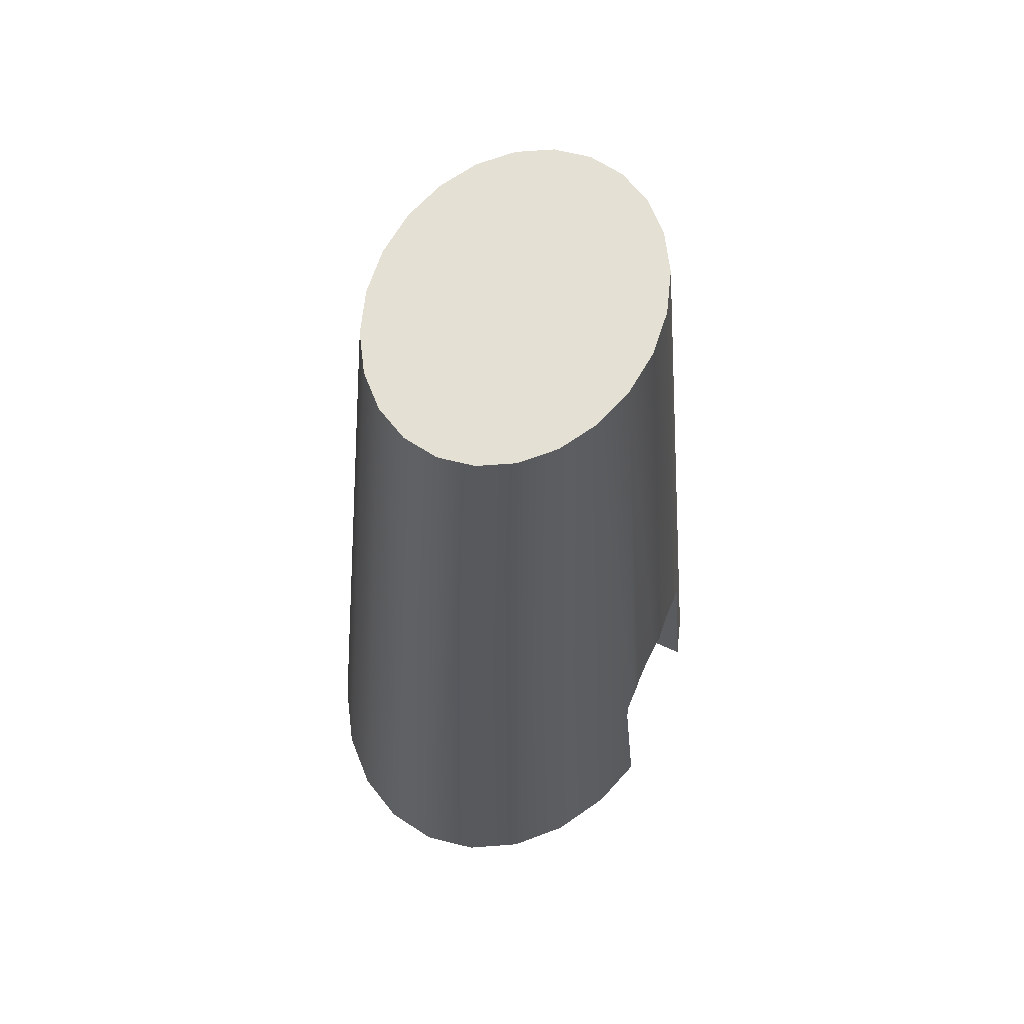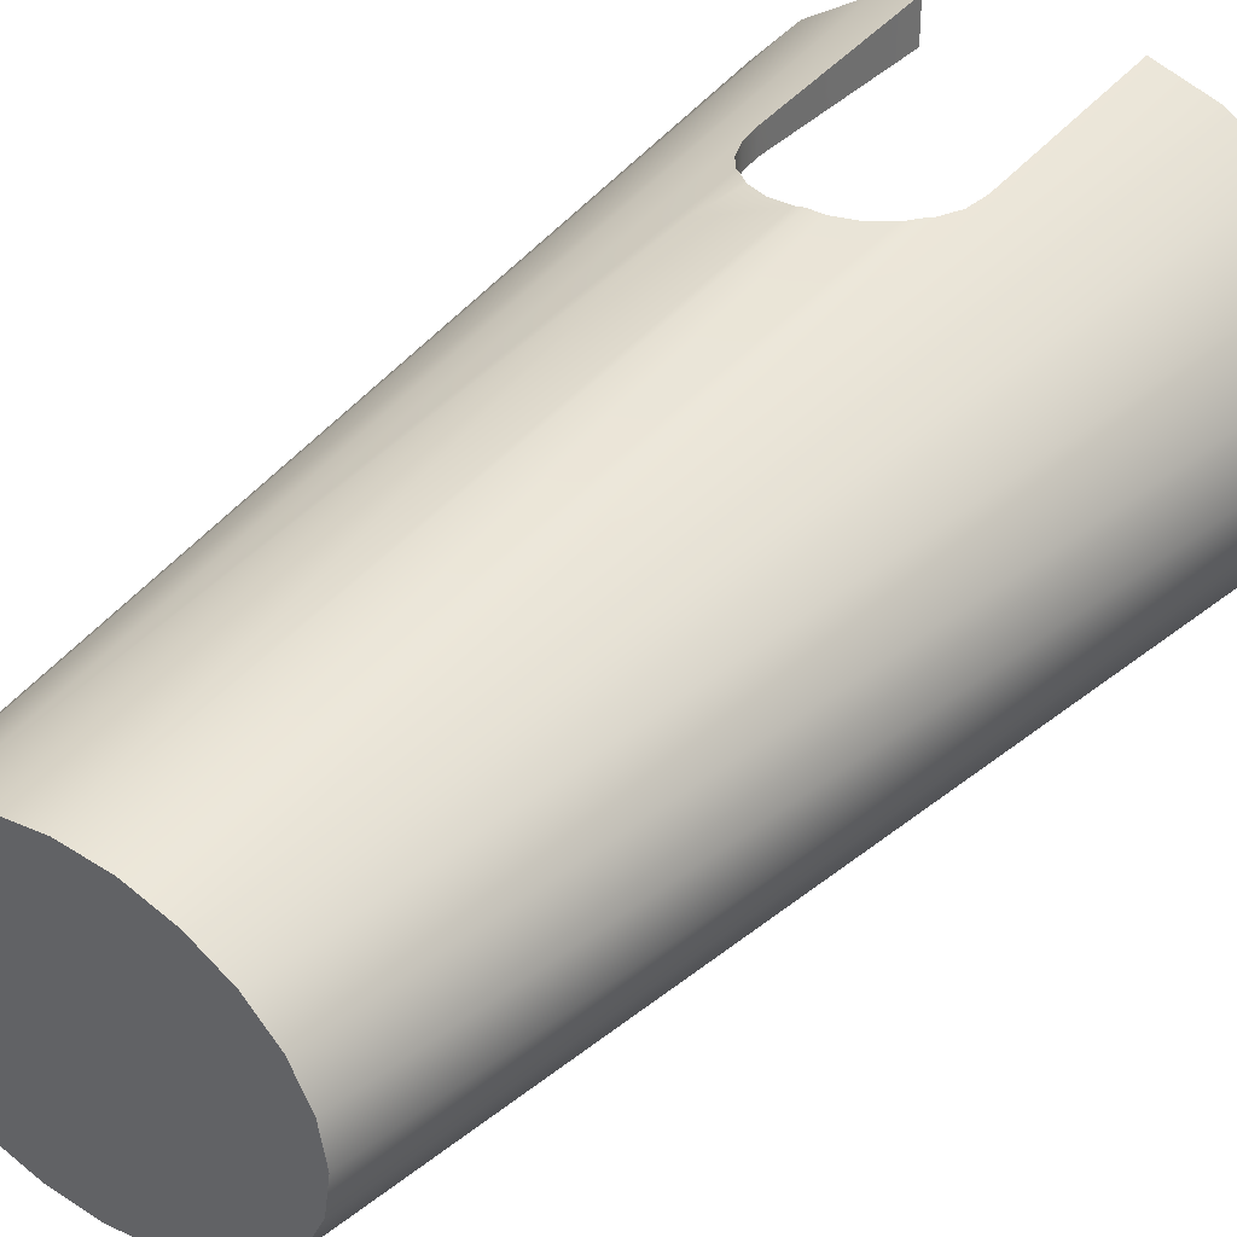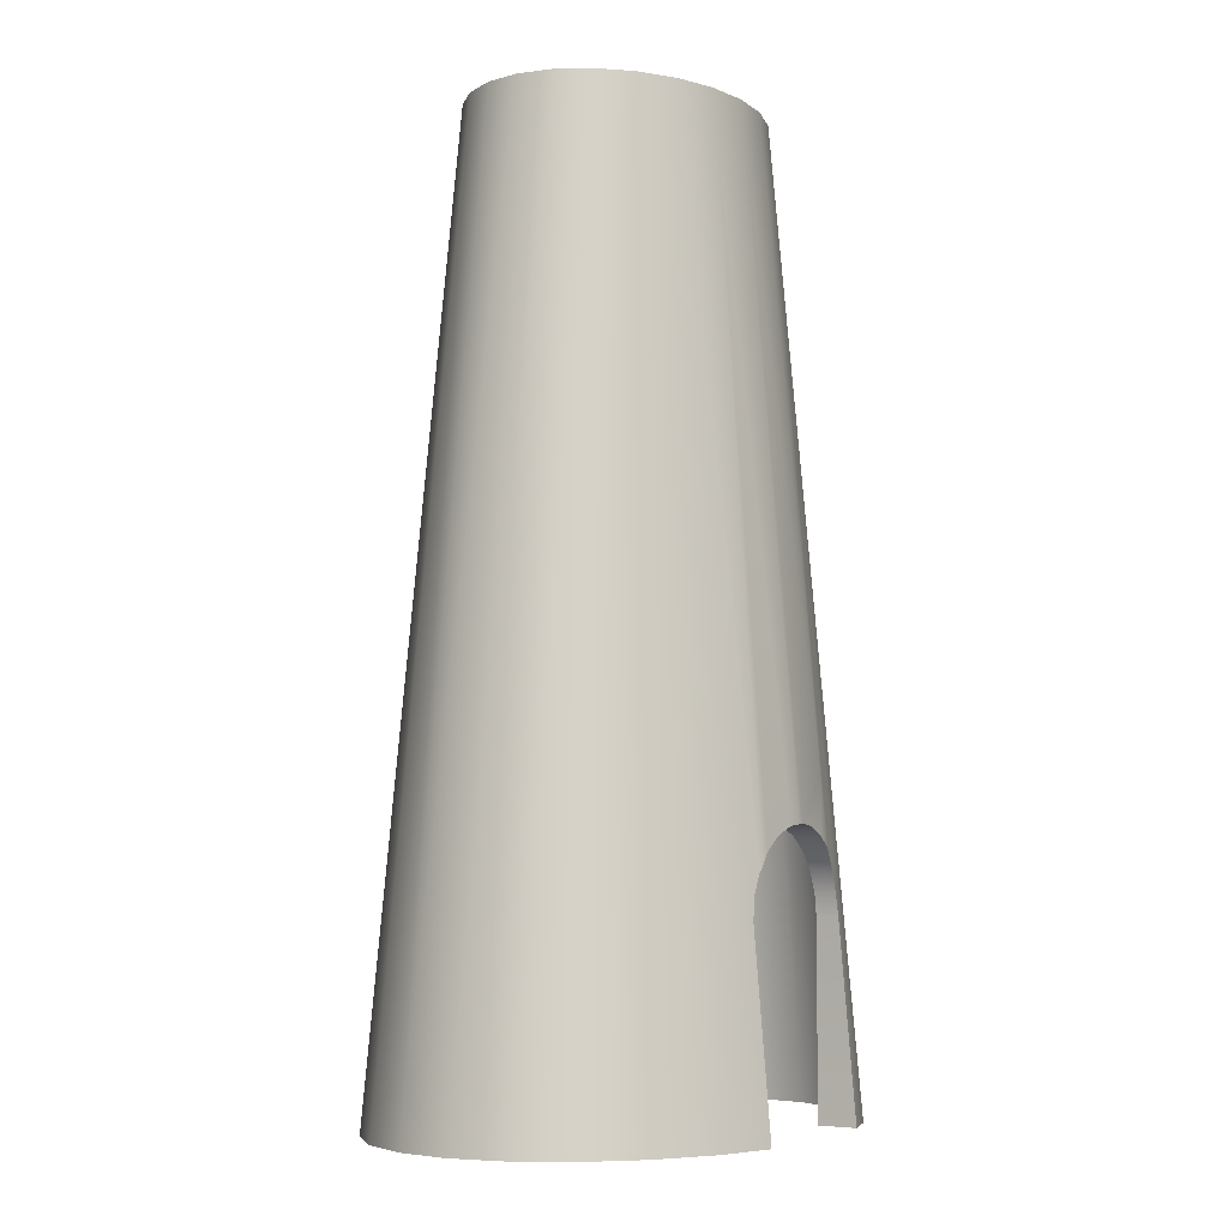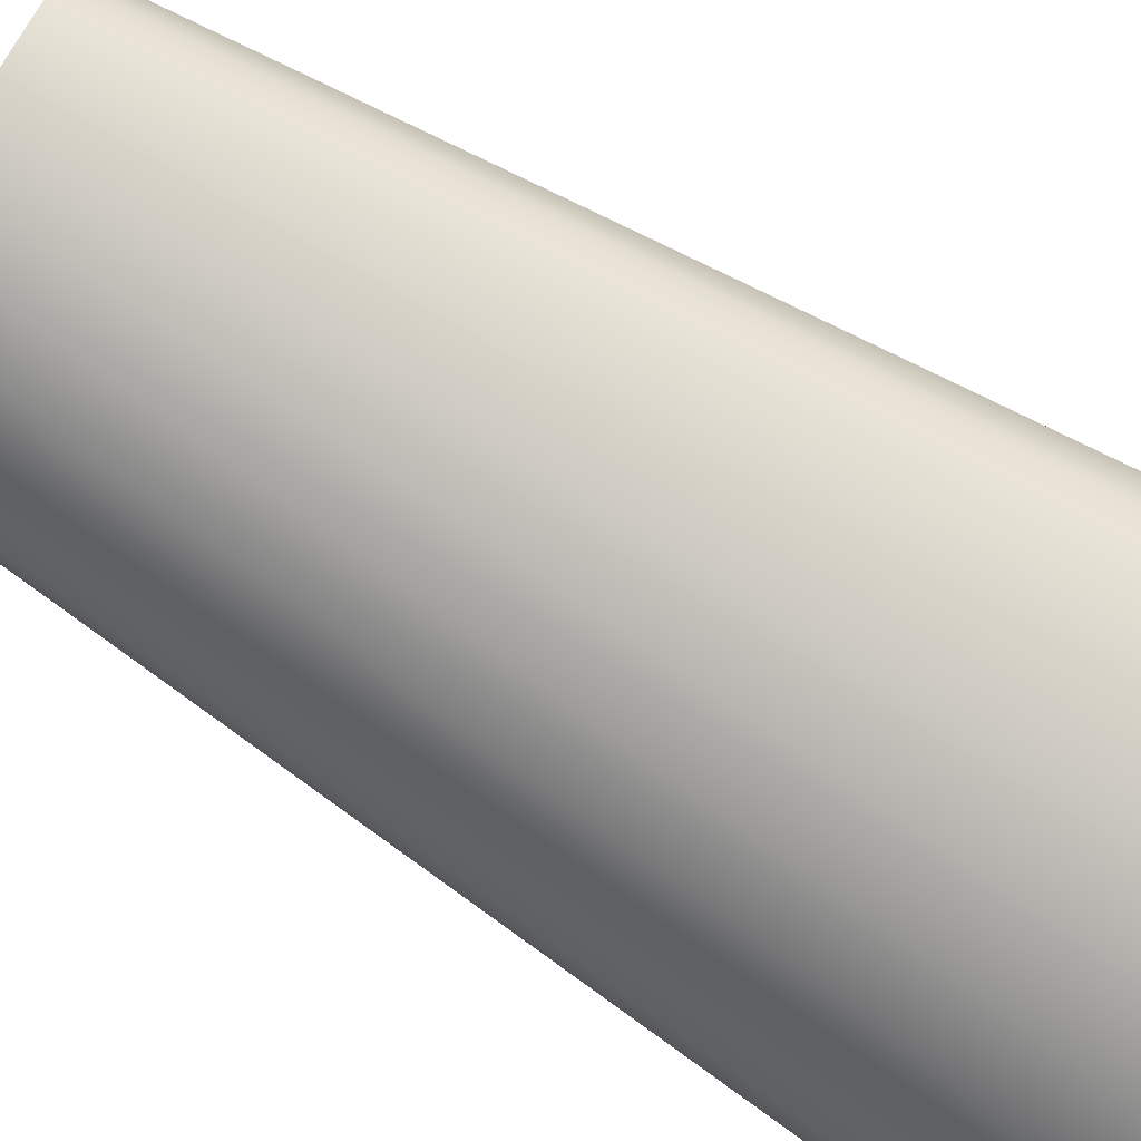
<metadata>
{"format":"obj","ext":"obj","renderer":"f3d","projection":"perspective","resolution":1024,"background":"white","views":[{"elev":65.9,"azim":-65.0,"up":"+Y"},{"elev":36.0,"azim":-143.3,"up":"+Z"},{"elev":-5.4,"azim":-57.2,"up":"+Y"},{"elev":-73.7,"azim":-121.6,"up":"+Z"}]}
</metadata>
<code>
o instance_6_ID131
v -0.7323 2.481 0.05836
v -0.7403 2.481 -0.248
v -0.7621 2.481 -0.09443
v -0.6682 2.481 -0.392
v -0.6528 2.481 0.1999
v -0.5507 2.481 -0.5165
v -0.529 2.481 0.3206
v -0.396 2.481 -0.613
v -0.3694 2.481 0.4122
v -0.2145 2.481 -0.6751
v -0.1848 2.481 0.4684
v -0.01865 2.481 -0.6983
v 0.01209 2.481 0.4855
v 0.1783 2.481 -0.6813
v 0.208 2.481 0.4622
v 0.3628 2.481 -0.625
v 0.3895 2.481 0.4002
v 0.5225 2.481 -0.5334
v 0.5442 2.481 0.3037
v 0.6462 2.481 -0.4128
v 0.6616 2.481 0.1792
v 0.7258 2.481 -0.2712
v 0.7337 2.481 0.0352
v 0.7556 2.481 -0.1184
v 0.7556 2.481 -0.1184
v 0.7337 2.481 0.0352
v 0.7258 2.481 -0.2712
v 0.6616 2.481 0.1792
v 0.6462 2.481 -0.4128
v 0.5442 2.481 0.3037
v 0.5225 2.481 -0.5334
v 0.3895 2.481 0.4002
v 0.3628 2.481 -0.625
v 0.208 2.481 0.4622
v 0.1783 2.481 -0.6813
v 0.01209 2.481 0.4855
v -0.01865 2.481 -0.6983
v -0.1848 2.481 0.4684
v -0.2145 2.481 -0.6751
v -0.3694 2.481 0.4122
v -0.396 2.481 -0.613
v -0.529 2.481 0.3206
v -0.5507 2.481 -0.5165
v -0.6528 2.481 0.1999
v -0.6682 2.481 -0.392
v -0.7323 2.481 0.05836
v -0.7403 2.481 -0.248
v -0.7621 2.481 -0.09443
v -0.7323 2.481 0.05836
v -1.199 -1.692 -0.08753
v -1.152 -1.692 0.1532
v -0.7621 2.481 -0.09443
v -0.7621 2.481 -0.09443
v -0.7323 2.481 0.05836
v -1.199 -1.692 -0.08753
v -1.152 -1.692 0.1532
v -1.164 -1.692 -0.3295
v -0.8871 1.036 -0.2763
v -0.7403 2.481 -0.248
v -0.7403 2.481 -0.248
v -0.8871 1.036 -0.2763
v -1.164 -1.692 -0.3295
v -0.6528 2.481 0.1999
v -1.026 -1.692 0.3762
v -0.6528 2.481 0.1999
v -1.026 -1.692 0.3762
v -0.529 2.481 0.3206
v -0.8315 -1.692 0.5663
v -0.529 2.481 0.3206
v -0.8315 -1.692 0.5663
v -0.3694 2.481 0.4122
v -0.58 -1.692 0.7105
v -0.3694 2.481 0.4122
v -0.58 -1.692 0.7105
v -0.3288 -0.8529 0.7142
v -0.3288 -1.692 0.7871
v -0.3158 -0.7545 0.7096
v -0.2778 -0.6627 0.7132
v -0.2631 -0.6435 0.7161
v -0.1848 2.481 0.4684
v -0.1848 2.481 0.4684
v -0.2631 -0.6435 0.7161
v -0.2778 -0.6627 0.7132
v -0.3158 -0.7545 0.7096
v -0.3288 -0.8529 0.7142
v -0.3288 -1.692 0.7871
v -0.2174 -0.5839 0.7152
v -0.1386 -0.5235 0.7171
v -0.04681 -0.4855 0.7219
v 0.01836 -0.4769 0.7269
v 0.01209 2.481 0.4855
v 0.01209 2.481 0.4855
v 0.01836 -0.4769 0.7269
v -0.04681 -0.4855 0.7219
v -0.1386 -0.5235 0.7171
v -0.2174 -0.5839 0.7152
v 0.289 -0.3012 0.6803
v 0.2419 -0.5235 0.7041
v 0.2967 -0.5655 0.7011
v 0.1501 -0.4855 0.7119
v 0.05166 -0.4725 0.7226
v 0.208 2.481 0.4622
v 0.208 2.481 0.4622
v 0.289 -0.3012 0.6803
v 0.05166 -0.4725 0.7226
v 0.1501 -0.4855 0.7119
v 0.2419 -0.5235 0.7041
v 0.2967 -0.5655 0.7011
v 0.6154 -1.692 0.6917
v 0.4321 -0.8529 0.6802
v 0.4321 -1.692 0.7543
v 0.3895 2.481 0.4002
v 0.4191 -0.7545 0.6759
v 0.3811 -0.6627 0.6808
v 0.3207 -0.5839 0.6945
v 0.3895 2.481 0.4002
v 0.3207 -0.5839 0.6945
v 0.3811 -0.6627 0.6808
v 0.4191 -0.7545 0.6759
v 0.4321 -0.8529 0.6802
v 0.6154 -1.692 0.6917
v 0.4321 -1.692 0.7543
v 0.5442 2.481 0.3037
v 0.8591 -1.692 0.5396
v 0.5442 2.481 0.3037
v 0.8591 -1.692 0.5396
v 1.044 -1.692 0.3434
v 0.6616 2.481 0.1792
v 0.6616 2.481 0.1792
v 1.044 -1.692 0.3434
v 1.158 -1.692 0.1167
v 0.7337 2.481 0.0352
v 0.7337 2.481 0.0352
v 1.158 -1.692 0.1167
v 1.192 -1.692 -0.1253
v 0.7556 2.481 -0.1184
v 0.7556 2.481 -0.1184
v 1.192 -1.692 -0.1253
v 0.7258 2.481 -0.2712
v 1.145 -1.692 -0.366
v 1.145 -1.692 -0.366
v 0.7258 2.481 -0.2712
v 0.6462 2.481 -0.4128
v 1.02 -1.692 -0.589
v 1.02 -1.692 -0.589
v 0.6462 2.481 -0.4128
v 0.5225 2.481 -0.5334
v 0.8249 -1.692 -0.7791
v 0.5225 2.481 -0.5334
v 0.8249 -1.692 -0.7791
v 0.3628 2.481 -0.625
v 0.5735 -1.692 -0.9234
v 0.3628 2.481 -0.625
v 0.5735 -1.692 -0.9234
v 0.1783 2.481 -0.6813
v 0.2827 -1.692 -1.012
v 0.1783 2.481 -0.6813
v 0.2827 -1.692 -1.012
v -0.01865 2.481 -0.6983
v -0.02749 -1.692 -1.039
v -0.01865 2.481 -0.6983
v -0.02749 -1.692 -1.039
v -0.2145 2.481 -0.6751
v -0.3361 -1.692 -1.002
v -0.2145 2.481 -0.6751
v -0.3361 -1.692 -1.002
v -0.396 2.481 -0.613
v -0.622 -1.692 -0.9045
v -0.396 2.481 -0.613
v -0.622 -1.692 -0.9045
v -0.5507 2.481 -0.5165
v -0.8657 -1.692 -0.7524
v -0.5507 2.481 -0.5165
v -0.8657 -1.692 -0.7524
v -1.051 -1.692 -0.5563
v -0.6682 2.481 -0.392
v -1.051 -1.692 -0.5563
v -0.6682 2.481 -0.392
v -0.2778 -0.6627 0.7132
v -0.2174 -0.5839 0.7152
v -0.2631 -0.6435 0.7161
v -0.2174 -0.5839 0.5786
v -0.2778 -0.6627 0.5786
v -0.2778 -0.6627 0.5786
v -0.2778 -0.6627 0.7132
v -0.2174 -0.5839 0.5786
v -0.2174 -0.5839 0.7152
v -0.2631 -0.6435 0.7161
v -0.3288 -1.692 0.5786
v -0.3288 -0.8529 0.7142
v -0.3288 -1.692 0.7871
v -0.3288 -0.8529 0.5786
v -0.3288 -0.8529 0.5786
v -0.3288 -1.692 0.5786
v -0.3288 -0.8529 0.7142
v -0.3288 -1.692 0.7871
v -0.3158 -0.7545 0.7096
v -0.3158 -0.7545 0.5786
v -0.3158 -0.7545 0.5786
v -0.3158 -0.7545 0.7096
v -0.1386 -0.5235 0.5786
v -0.1386 -0.5235 0.7171
v -0.1386 -0.5235 0.7171
v -0.1386 -0.5235 0.5786
v -0.04681 -0.4855 0.5786
v -0.04681 -0.4855 0.7219
v -0.04681 -0.4855 0.7219
v -0.04681 -0.4855 0.5786
v 0.05166 -0.4725 0.5786
v 0.01836 -0.4769 0.7269
v 0.05166 -0.4725 0.7226
v 0.05166 -0.4725 0.7226
v 0.05166 -0.4725 0.5786
v 0.01836 -0.4769 0.7269
v 0.1501 -0.4855 0.5786
v 0.1501 -0.4855 0.7119
v 0.1501 -0.4855 0.7119
v 0.1501 -0.4855 0.5786
v 0.2419 -0.5235 0.5786
v 0.2419 -0.5235 0.7041
v 0.2419 -0.5235 0.7041
v 0.2419 -0.5235 0.5786
v 0.3207 -0.5839 0.5786
v 0.2967 -0.5655 0.7011
v 0.3207 -0.5839 0.6945
v 0.3207 -0.5839 0.6945
v 0.3207 -0.5839 0.5786
v 0.2967 -0.5655 0.7011
v 0.3811 -0.6627 0.6808
v 0.3811 -0.6627 0.5786
v 0.3811 -0.6627 0.5786
v 0.3811 -0.6627 0.6808
v 0.4191 -0.7545 0.6759
v 0.4191 -0.7545 0.5786
v 0.4191 -0.7545 0.5786
v 0.4191 -0.7545 0.6759
v 0.4321 -0.8529 0.5786
v 0.4321 -0.8529 0.6802
v 0.4321 -0.8529 0.5786
v 0.4321 -0.8529 0.6802
v 0.4321 -1.692 0.5786
v 0.4321 -1.692 0.7543
v 0.4321 -1.692 0.5786
v 0.4321 -1.692 0.7543
v -0.7621 2.481 -0.09443
v -0.7323 2.481 0.05836
v -1.199 -1.692 -0.08753
v -1.152 -1.692 0.1532
v -0.6528 2.481 0.1999
v -0.529 2.481 0.3206
v -0.3694 2.481 0.4122
v -0.1848 2.481 0.4684
v 0.01209 2.481 0.4855
v 0.208 2.481 0.4622
v 0.3895 2.481 0.4002
v 0.5442 2.481 0.3037
v 0.6616 2.481 0.1792
v 0.7337 2.481 0.0352
v 0.7556 2.481 -0.1184
v 0.7258 2.481 -0.2712
v 0.6462 2.481 -0.4128
v 0.5225 2.481 -0.5334
v 0.3628 2.481 -0.625
v 0.1783 2.481 -0.6813
v -0.01865 2.481 -0.6983
v -0.2145 2.481 -0.6751
v -0.396 2.481 -0.613
v -0.5507 2.481 -0.5165
v -0.6682 2.481 -0.392
v -0.7403 2.481 -0.248
v -0.8871 1.036 -0.2763
v -1.164 -1.692 -0.3295
v -1.026 -1.692 0.3762
v -0.8315 -1.692 0.5663
v -0.58 -1.692 0.7105
v -0.2631 -0.6435 0.7161
v -0.2778 -0.6627 0.7132
v -0.3288 -1.692 0.7871
v -0.3288 -0.8529 0.7142
v -0.3158 -0.7545 0.7096
v 0.01836 -0.4769 0.7269
v -0.2174 -0.5839 0.7152
v -0.1386 -0.5235 0.7171
v -0.04681 -0.4855 0.7219
v 0.05166 -0.4725 0.7226
v 0.1501 -0.4855 0.7119
v 0.2419 -0.5235 0.7041
v 0.2967 -0.5655 0.7011
v 0.289 -0.3012 0.6803
v 0.3207 -0.5839 0.6945
v 0.3811 -0.6627 0.6808
v 0.4191 -0.7545 0.6759
v 0.4321 -0.8529 0.6802
v 0.4321 -1.692 0.7543
v 0.6154 -1.692 0.6917
v 0.8591 -1.692 0.5396
v 1.044 -1.692 0.3434
v 1.158 -1.692 0.1167
v 1.192 -1.692 -0.1253
v 1.145 -1.692 -0.366
v 1.02 -1.692 -0.589
v 0.8249 -1.692 -0.7791
v 0.5735 -1.692 -0.9234
v 0.2827 -1.692 -1.012
v -0.02749 -1.692 -1.039
v -0.3361 -1.692 -1.002
v -0.622 -1.692 -0.9045
v -0.8657 -1.692 -0.7524
v -1.051 -1.692 -0.5563
v -0.2778 -0.6627 0.5786
v -0.2174 -0.5839 0.5786
v -0.3288 -1.692 0.5786
v -0.3288 -0.8529 0.5786
v -0.3158 -0.7545 0.5786
v -0.1386 -0.5235 0.5786
v -0.04681 -0.4855 0.5786
v 0.05166 -0.4725 0.5786
v 0.1501 -0.4855 0.5786
v 0.2419 -0.5235 0.5786
v 0.3207 -0.5839 0.5786
v 0.3811 -0.6627 0.5786
v 0.4191 -0.7545 0.5786
v 0.4321 -0.8529 0.5786
v 0.4321 -1.692 0.5786
f 1 2 3
f 2 1 4
f 4 1 5
f 4 5 6
f 6 5 7
f 6 7 8
f 8 7 9
f 8 9 10
f 10 9 11
f 10 11 12
f 12 11 13
f 12 13 14
f 14 13 15
f 14 15 16
f 16 15 17
f 16 17 18
f 18 17 19
f 18 19 20
f 20 19 21
f 20 21 22
f 22 21 23
f 22 23 24
f 25 26 27
f 26 28 27
f 27 28 29
f 28 30 29
f 29 30 31
f 30 32 31
f 31 32 33
f 32 34 33
f 33 34 35
f 34 36 35
f 35 36 37
f 36 38 37
f 37 38 39
f 38 40 39
f 39 40 41
f 40 42 41
f 41 42 43
f 42 44 43
f 43 44 45
f 44 46 45
f 45 46 47
f 48 47 46
f 49 50 51
f 50 49 52
f 53 54 55
f 56 55 54
f 52 57 50
f 57 52 58
f 58 52 59
f 60 53 61
f 61 53 62
f 55 62 53
f 63 51 64
f 51 63 49
f 54 65 56
f 66 56 65
f 67 64 68
f 64 67 63
f 65 69 66
f 70 66 69
f 71 68 72
f 68 71 67
f 69 73 70
f 74 70 73
f 75 72 76
f 72 75 71
f 71 75 77
f 71 77 78
f 71 78 79
f 71 79 80
f 81 82 73
f 82 83 73
f 83 84 73
f 84 85 73
f 73 85 74
f 86 74 85
f 87 80 79
f 80 87 88
f 80 88 89
f 80 89 90
f 80 90 91
f 92 93 81
f 93 94 81
f 94 95 81
f 95 96 81
f 82 81 96
f 97 98 99
f 98 97 100
f 100 97 101
f 101 91 90
f 91 101 97
f 91 97 102
f 103 104 92
f 104 105 92
f 93 92 105
f 105 104 106
f 106 104 107
f 108 107 104
f 109 110 111
f 110 109 112
f 110 112 113
f 113 112 114
f 114 112 115
f 115 112 99
f 99 112 97
f 97 112 102
f 103 116 104
f 104 116 108
f 108 116 117
f 117 116 118
f 118 116 119
f 119 116 120
f 116 121 120
f 122 120 121
f 123 109 124
f 109 123 112
f 116 125 121
f 126 121 125
f 127 123 124
f 123 127 128
f 129 130 125
f 126 125 130
f 131 128 127
f 128 131 132
f 133 134 129
f 130 129 134
f 135 132 131
f 132 135 136
f 137 138 133
f 134 133 138
f 135 139 136
f 139 135 140
f 141 138 142
f 137 142 138
f 140 143 139
f 143 140 144
f 145 141 146
f 142 146 141
f 147 144 148
f 144 147 143
f 146 149 145
f 150 145 149
f 151 148 152
f 148 151 147
f 149 153 150
f 154 150 153
f 155 152 156
f 152 155 151
f 153 157 154
f 158 154 157
f 159 156 160
f 156 159 155
f 157 161 158
f 162 158 161
f 163 160 164
f 160 163 159
f 161 165 162
f 166 162 165
f 167 164 168
f 164 167 163
f 165 169 166
f 170 166 169
f 171 168 172
f 168 171 167
f 169 173 170
f 174 170 173
f 171 175 176
f 175 171 172
f 174 173 177
f 178 177 173
f 176 58 59
f 58 176 57
f 57 176 175
f 177 178 62
f 62 178 61
f 60 61 178
f 179 180 181
f 180 179 182
f 182 179 183
f 184 185 186
f 186 185 187
f 188 187 185
f 189 190 191
f 190 189 192
f 193 194 195
f 196 195 194
f 192 197 190
f 197 192 198
f 199 193 200
f 195 200 193
f 197 183 179
f 183 197 198
f 199 200 184
f 185 184 200
f 201 180 182
f 180 201 202
f 203 204 187
f 186 187 204
f 205 202 201
f 202 205 206
f 207 208 203
f 204 203 208
f 209 206 205
f 206 209 210
f 210 209 211
f 212 213 214
f 214 213 207
f 208 207 213
f 215 211 209
f 211 215 216
f 217 218 212
f 213 212 218
f 219 216 215
f 216 219 220
f 221 222 217
f 218 217 222
f 223 220 219
f 220 223 224
f 224 223 225
f 226 227 228
f 228 227 221
f 222 221 227
f 223 229 225
f 229 223 230
f 231 227 232
f 226 232 227
f 230 233 229
f 233 230 234
f 235 231 236
f 232 236 231
f 233 237 238
f 237 233 234
f 235 236 239
f 240 239 236
f 238 241 242
f 241 238 237
f 239 240 243
f 244 243 240
l 258 259
l 266 267
l 274 250
l 274 275
l 282 283
l 291 290
l 298 258
l 298 299
l 306 266
l 306 307
l 282 311
l 290 320
l 322 323
l 270 245
l 249 250
l 257 258
l 265 266
l 273 249
l 273 274
l 284 281
l 281 285
l 297 257
l 297 298
l 305 265
l 305 306
l 313 314
l 321 322
l 250 251
l 260 261
l 268 269
l 276 252
l 276 277
l 276 282
l 293 292
l 308 268
l 308 309
l 284 316
l 316 317
l 292 322
l 277 280
l 300 260
l 251 252
l 259 260
l 267 268
l 275 251
l 275 278
l 283 284
l 292 291
l 299 259
l 299 300
l 307 267
l 307 308
l 283 315
l 315 316
l 291 321
l 324 323
l 252 253
l 262 263
l 271 270
l 286 287
l 289 254
l 294 295
l 302 262
l 302 303
l 278 312
l 314 310
l 286 318
l 318 319
l 324 294
l 245 246
l 247 245
l 253 254
l 261 262
l 269 270
l 278 279
l 281 253
l 285 286
l 293 294
l 301 261
l 301 302
l 300 301
l 309 269
l 277 310
l 285 317
l 317 318
l 293 323
l 248 246
l 246 249
l 254 255
l 256 257
l 264 265
l 248 273
l 288 289
l 288 290
l 296 256
l 296 297
l 304 305
l 309 272
l 312 313
l 280 314
l 320 321
l 310 311
l 247 248
l 255 256
l 263 264
l 272 271
l 280 279
l 304 264
l 287 288
l 295 255
l 295 296
l 303 263
l 303 304
l 279 313
l 311 315
l 287 319
l 319 320
l 272 247

</code>
